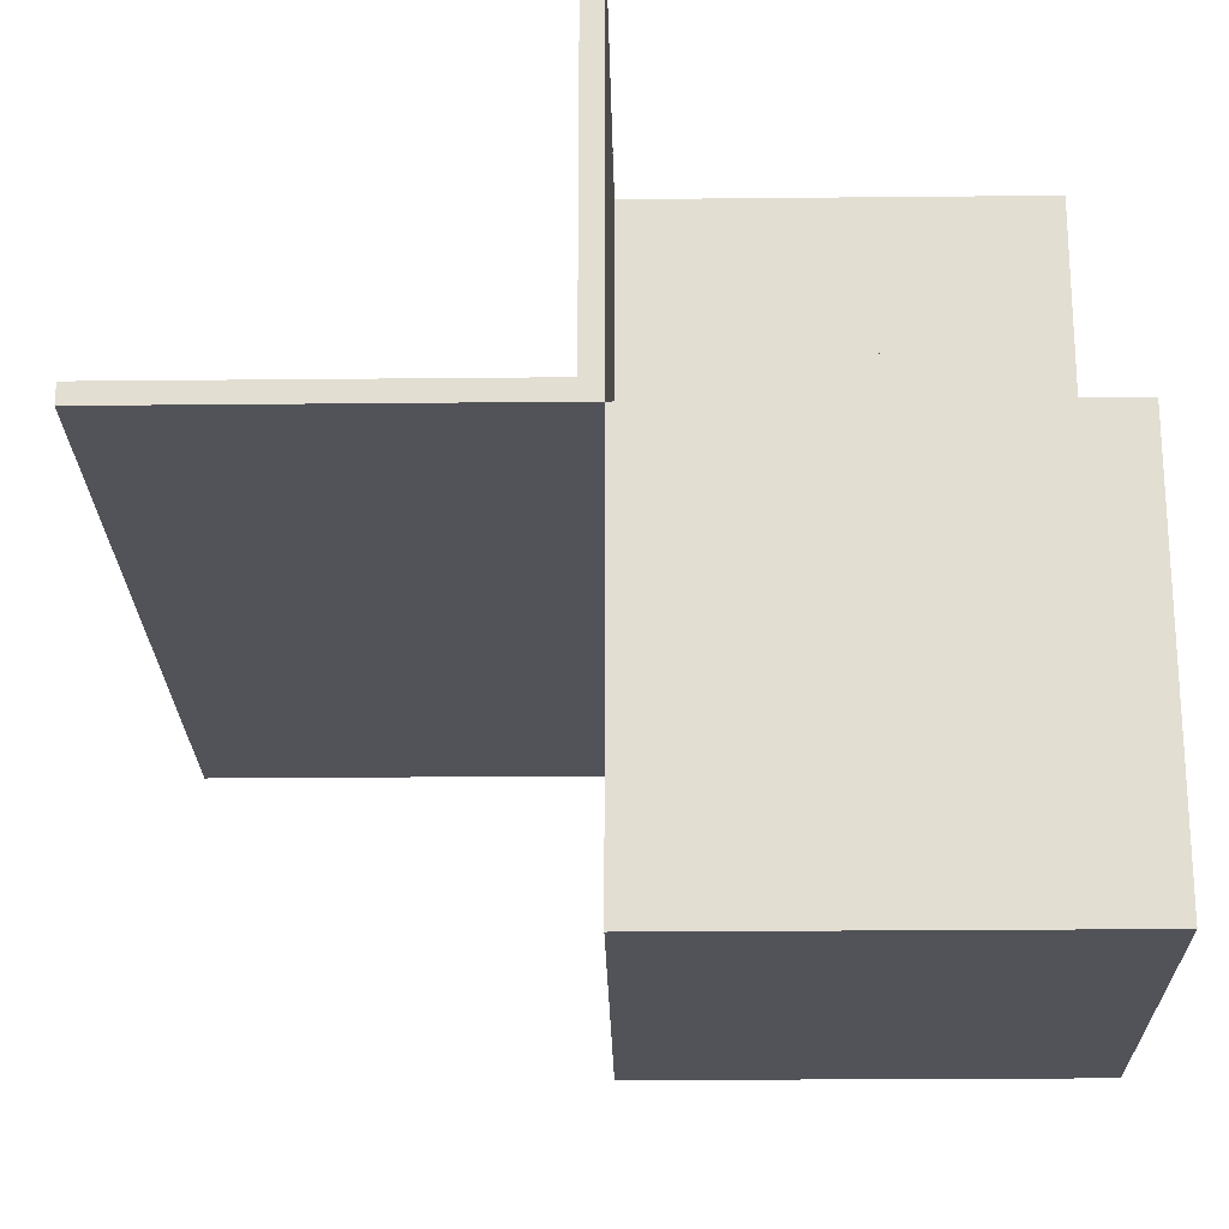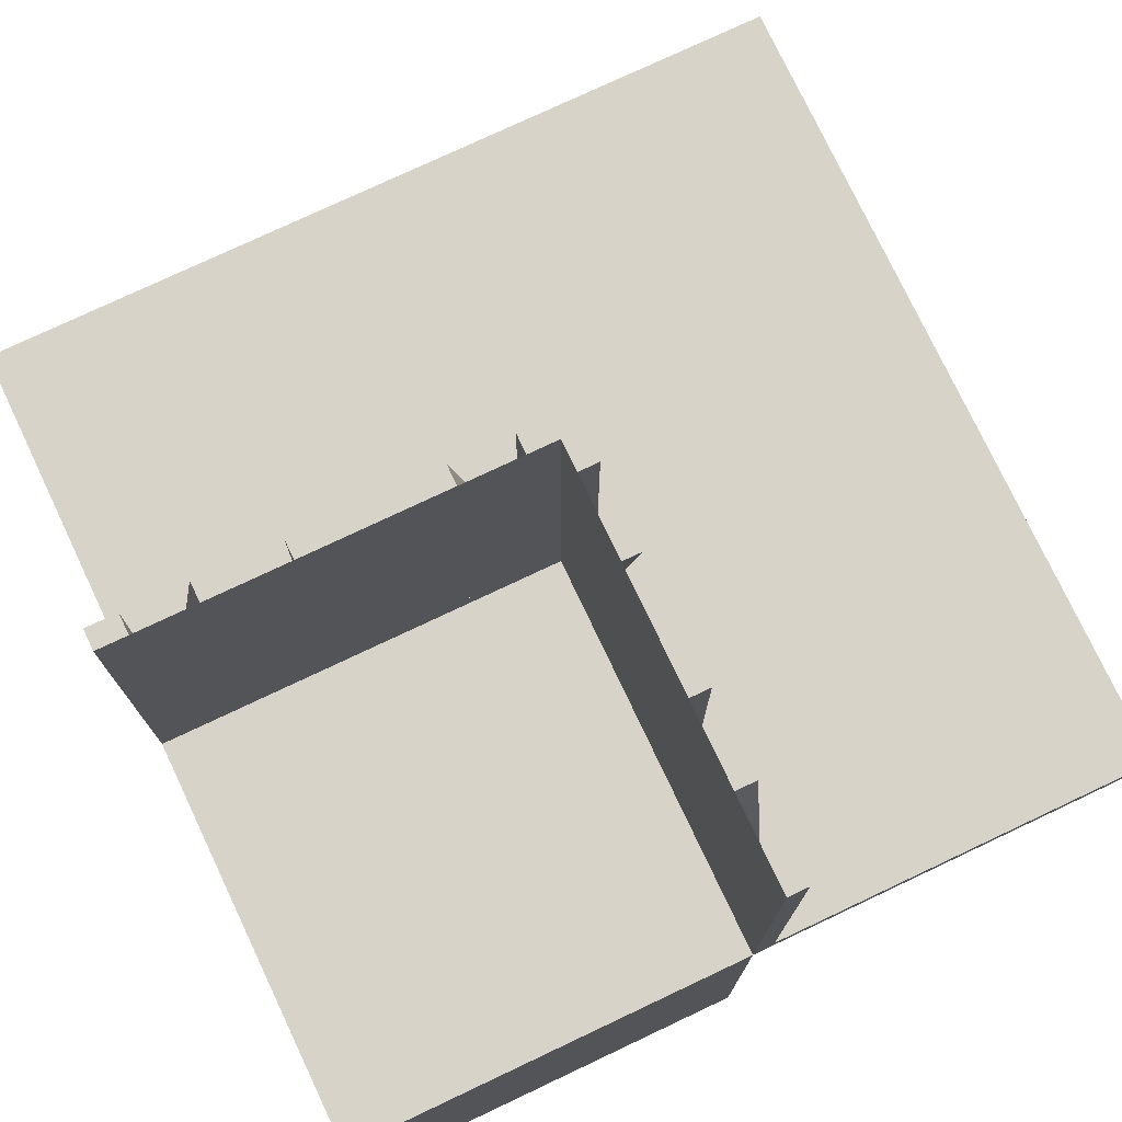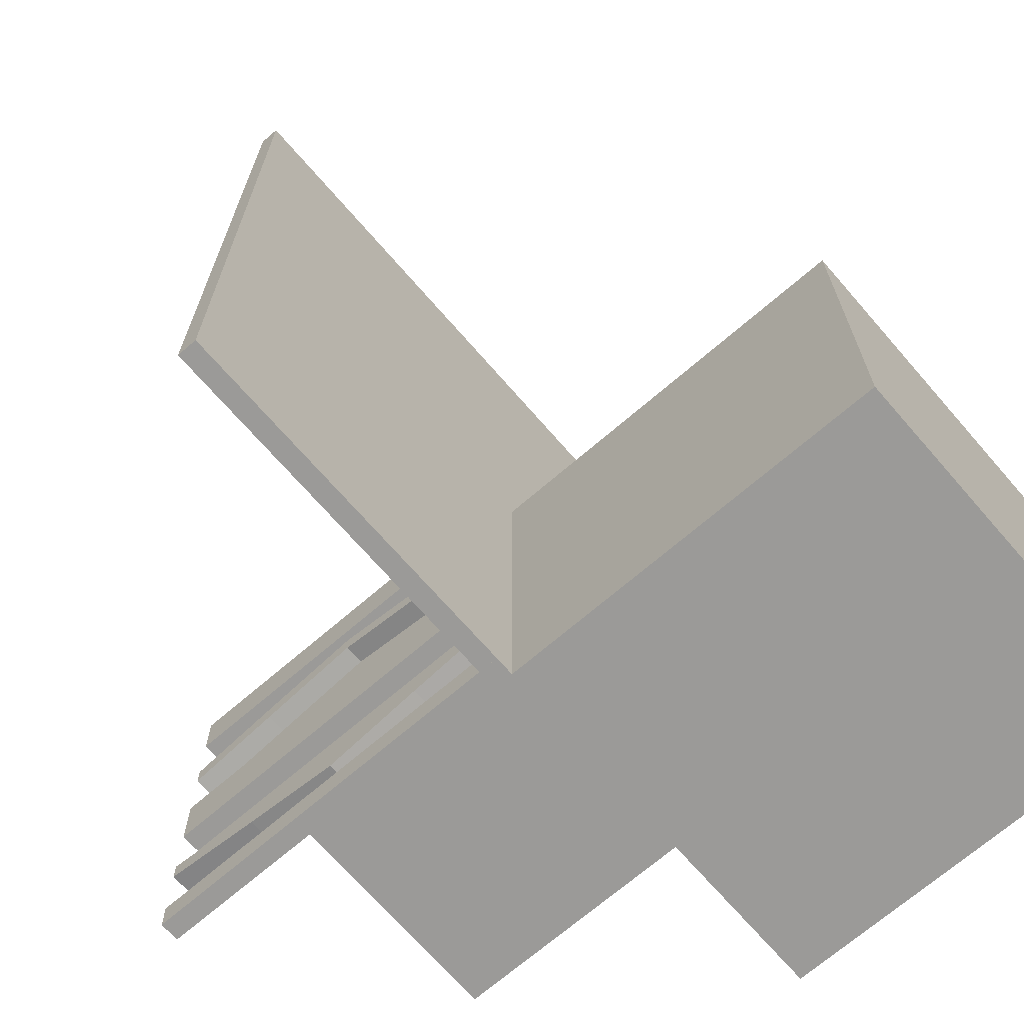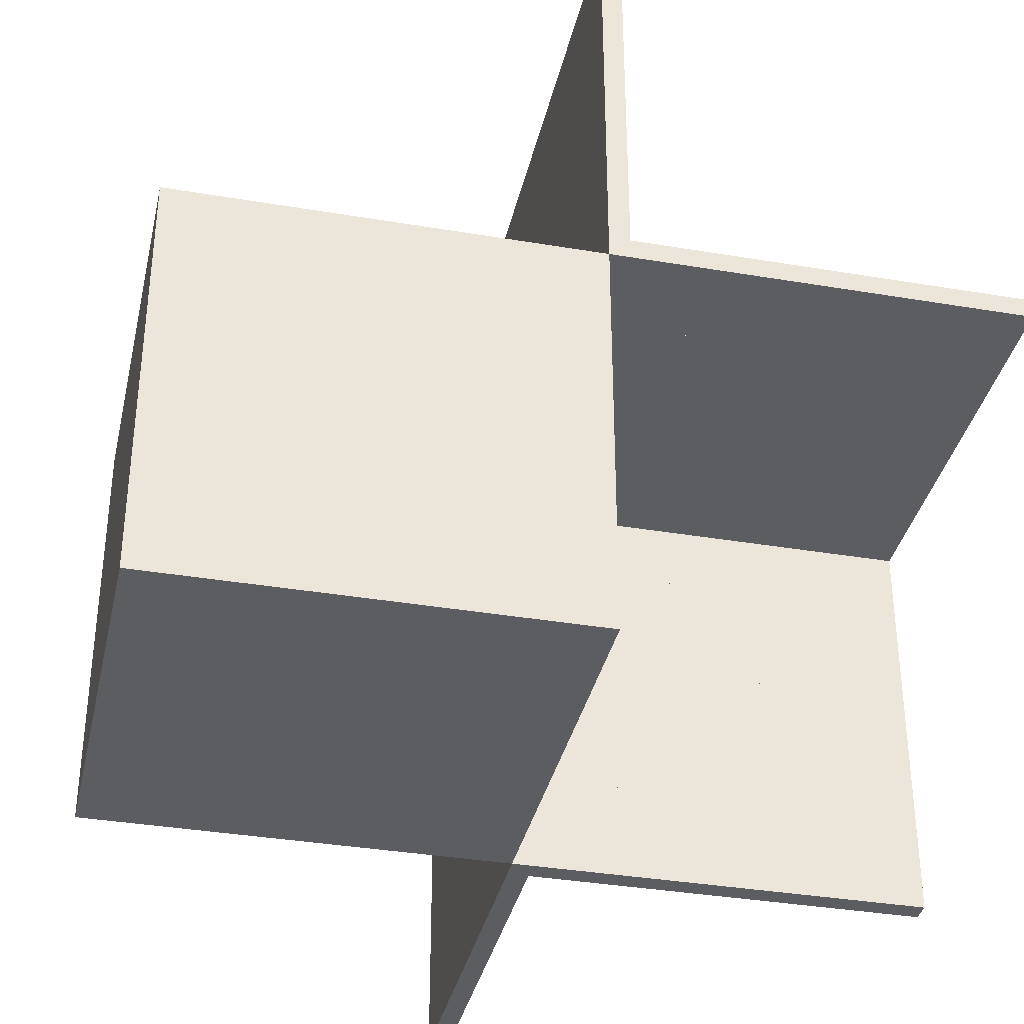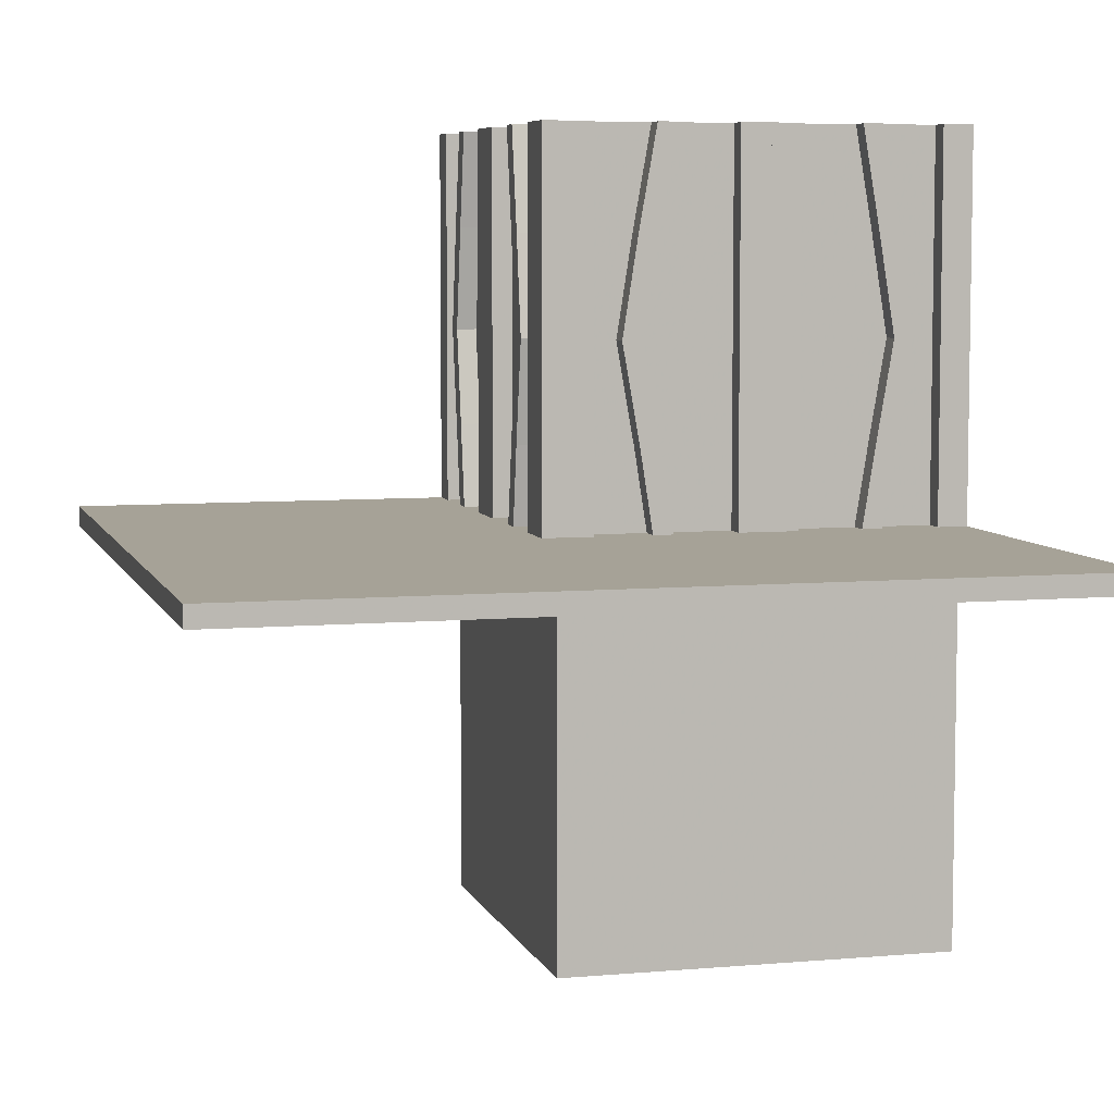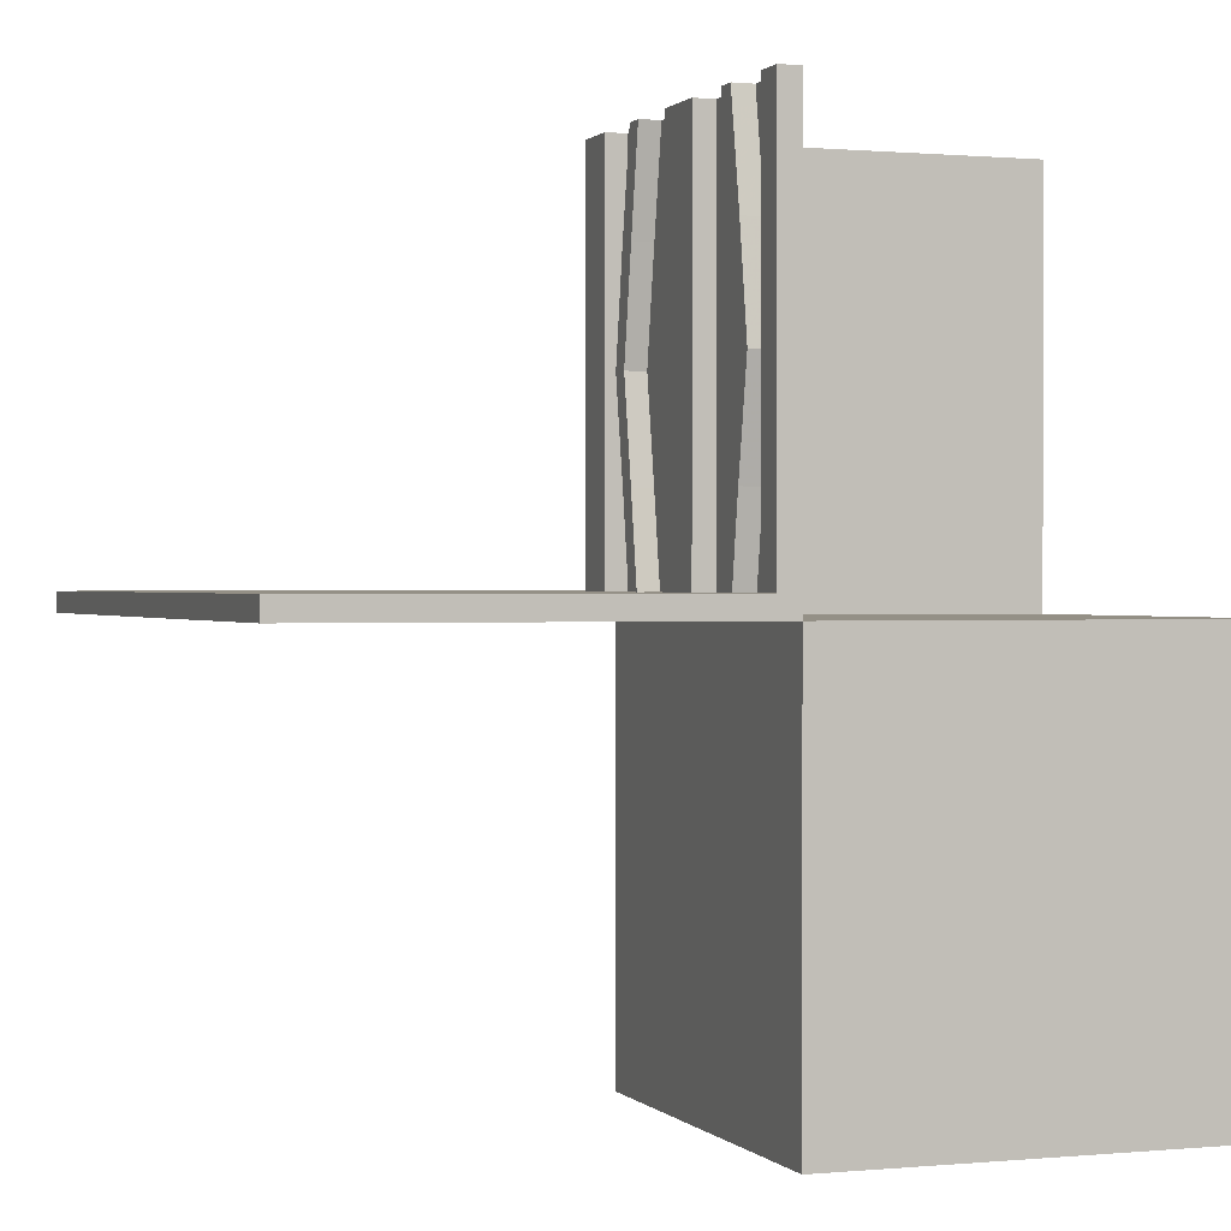
<metadata>
{"format":"obj","ext":"obj","renderer":"f3d","projection":"perspective","resolution":1024,"background":"white","views":[{"elev":-22.7,"azim":-89.0,"up":"+Z"},{"elev":76.1,"azim":-25.3,"up":"+Z"},{"elev":-69.4,"azim":130.9,"up":"+Y"},{"elev":-36.0,"azim":-102.5,"up":"+Y"},{"elev":6.5,"azim":165.1,"up":"+Z"},{"elev":0.6,"azim":-109.7,"up":"+Z"}]}
</metadata>
<code>
v 0 0 0
v 0 0 -0.5
v 0 0 0.5
v 0 0 0.025
v 0 -0.4098 0.3738
v 0 -0.1375 0
v 0 -0.1375 0.5
v 0 -0.09583 0.25
v 0 -0.1169 0.3798
v 0 -0.2125 0
v 0 -0.2125 0.5
v 0 -0.2875 0
v 0 -0.2875 0.5
v 0 -0.3831 0.3798
v 0 -0.4042 0.25
v 0 -0.3625 0
v 0 -0.3625 0.5
v 0 -0.09016 0.3738
v 0 -0.5 0
v 0 -0.5 -0.5
v 0 -0.5 0.5
v 0 -0.5 0.025
v 0 0.5 0
v 0 0.5 0.025
v 0 -0.3835 0.1298
v 0 -0.4068 0.1238
v 0 -0.0375 0
v 0 -0.0375 0.5
v 0 -0.1125 0
v 0 -0.1125 0.5
v 0 -0.07083 0.25
v 0 -0.25 0
v 0 -0.25 0.5
v 0 -0.4292 0.25
v 0 -0.3875 0
v 0 -0.3875 0.5
v 0 -0.4625 0
v 0 -0.4625 0.5
v 0 -0.09317 0.1238
v 0 -0.1165 0.1298
v -0.4098 0 0.3738
v -0.4098 0.025 0.3738
v -0.1375 0 0
v -0.1375 0 0.5
v -0.1375 0.025 0
v -0.1375 0.025 0.5
v -0.09583 0 0.25
v -0.09583 0.025 0.25
v -0.1169 0 0.3798
v -0.1169 0.025 0.3798
v -0.2125 0 0
v -0.2125 0 0.5
v -0.2125 0.025 0
v -0.2125 0.025 0.5
v -0.2875 0 0
v -0.2875 0 0.5
v -0.2875 0.025 0
v -0.2875 0.025 0.5
v -0.3831 0 0.3798
v -0.3831 0.025 0.3798
v -0.4042 0 0.25
v -0.4042 0.025 0.25
v -0.3625 0 0
v -0.3625 0 0.5
v -0.3625 0.025 0
v -0.3625 0.025 0.5
v -0.09016 0 0.3738
v -0.09016 0.025 0.3738
v -0.5 0 0
v -0.5 0 -0.5
v -0.5 0 0.5
v -0.5 0 0.025
v -0.5 -0.5 0
v -0.5 -0.5 -0.5
v -0.5 0.5 0
v -0.5 0.5 0.025
v -0.5 0.025 0
v -0.5 0.025 0.5
v 0.5 0 0
v 0.5 0 0.025
v 0.5 -0.5 0
v 0.5 -0.5 0.025
v 0.5 0.5 0
v 0.5 0.5 0.025
v -0.3835 0 0.1298
v -0.3835 0.025 0.1298
v -0.4068 0 0.1238
v -0.4068 0.025 0.1238
v -0.0375 0 0
v -0.0375 0 0.5
v -0.0375 0.025 0
v -0.0375 0.025 0.5
v 0.025 -0.4098 0.3738
v 0.025 -0.1375 0
v 0.025 -0.1375 0.5
v 0.025 -0.09583 0.25
v 0.025 -0.1169 0.3798
v 0.025 -0.2125 0
v 0.025 -0.2125 0.5
v 0.025 -0.2875 0
v 0.025 -0.2875 0.5
v 0.025 -0.3831 0.3798
v 0.025 -0.4042 0.25
v 0.025 -0.3625 0
v 0.025 -0.3625 0.5
v 0.025 -0.09016 0.3738
v 0.025 -0.5 0
v 0.025 -0.5 0.5
v 0.025 -0.3835 0.1298
v 0.025 -0.4068 0.1238
v 0.025 -0.0375 0
v 0.025 -0.0375 0.5
v 0.025 0.025 0
v 0.025 0.025 0.5
v 0.025 -0.1125 0
v 0.025 -0.1125 0.5
v 0.025 -0.07083 0.25
v 0.025 -0.25 0
v 0.025 -0.25 0.5
v 0.025 -0.4292 0.25
v 0.025 -0.3875 0
v 0.025 -0.3875 0.5
v 0.025 -0.4625 0
v 0.025 -0.4625 0.5
v 0.025 -0.09317 0.1238
v 0.025 -0.1165 0.1298
v -0.1125 0 0
v -0.1125 0 0.5
v -0.1125 0.025 0
v -0.1125 0.025 0.5
v -0.07083 0 0.25
v -0.07083 0.025 0.25
v -0.25 0 0
v -0.25 0 0.5
v -0.25 0.025 0
v -0.25 0.025 0.5
v -0.4292 0 0.25
v -0.4292 0.025 0.25
v -0.3875 0 0
v -0.3875 0 0.5
v -0.3875 0.025 0
v -0.3875 0.025 0.5
v -0.4625 0 0
v -0.4625 0 0.5
v -0.4625 0.025 0
v -0.4625 0.025 0.5
v -0.09317 0 0.1238
v -0.09317 0.025 0.1238
v -0.1165 0 0.1298
v -0.1165 0.025 0.1298
f 74 20 19
f 19 73 74
f 20 2 1
f 1 19 20
f 2 70 69
f 69 1 2
f 70 74 73
f 73 69 70
f 20 74 70
f 70 2 20
f 19 69 73
f 69 19 1
f 3 1 19
f 19 21 3
f 71 3 1
f 1 69 71
f 3 1 27
f 27 28 3
f 28 27 111
f 111 112 28
f 90 89 1
f 1 3 90
f 92 91 89
f 89 90 92
f 112 111 113
f 113 114 112
f 114 113 91
f 91 92 114
f 1 89 91
f 113 111 1
f 27 1 111
f 91 113 1
f 3 92 90
f 114 3 112
f 28 112 3
f 92 3 114
f 36 122 105
f 105 17 36
f 110 26 35
f 35 121 110
f 26 110 120
f 120 34 26
f 122 36 5
f 5 93 122
f 93 5 34
f 34 120 93
f 16 104 121
f 121 35 16
f 102 14 17
f 17 105 102
f 14 102 103
f 103 15 14
f 104 16 25
f 25 109 104
f 109 25 15
f 15 103 109
f 109 103 110
f 93 120 103
f 110 103 120
f 103 102 93
f 121 109 110
f 121 104 109
f 105 122 102
f 102 122 93
f 25 26 15
f 5 15 34
f 26 34 15
f 15 5 14
f 35 26 25
f 35 25 16
f 17 14 36
f 14 5 36
f 37 19 21
f 21 38 37
f 19 107 108
f 108 21 19
f 107 123 124
f 124 108 107
f 123 37 38
f 38 124 123
f 19 37 123
f 123 107 19
f 21 124 38
f 124 21 108
f 116 30 7
f 7 95 116
f 39 125 115
f 115 29 39
f 125 39 31
f 31 117 125
f 30 116 106
f 106 18 30
f 18 106 117
f 117 31 18
f 94 6 29
f 29 115 94
f 9 97 95
f 95 7 9
f 97 9 8
f 8 96 97
f 6 94 126
f 126 40 6
f 40 126 96
f 96 8 40
f 40 8 39
f 18 31 8
f 39 8 31
f 8 9 18
f 29 40 39
f 29 6 40
f 7 30 9
f 9 30 18
f 126 125 96
f 106 96 117
f 125 117 96
f 96 106 97
f 115 125 126
f 115 126 94
f 95 97 116
f 97 106 116
f 32 12 13
f 13 33 32
f 12 100 101
f 101 13 12
f 100 118 119
f 119 101 100
f 118 32 33
f 33 119 118
f 12 32 118
f 118 100 12
f 13 119 33
f 119 13 101
f 10 32 33
f 33 11 10
f 32 118 119
f 119 33 32
f 118 98 99
f 99 119 118
f 98 10 11
f 11 99 98
f 32 10 98
f 98 118 32
f 33 99 11
f 99 33 119
f 128 130 46
f 46 44 128
f 148 147 127
f 127 129 148
f 147 148 132
f 132 131 147
f 130 128 67
f 67 68 130
f 68 67 131
f 131 132 68
f 43 45 129
f 129 127 43
f 50 49 44
f 44 46 50
f 49 50 48
f 48 47 49
f 45 43 149
f 149 150 45
f 150 149 47
f 47 48 150
f 150 48 148
f 68 132 48
f 148 48 132
f 48 50 68
f 129 150 148
f 129 45 150
f 46 130 50
f 50 130 68
f 149 147 47
f 67 47 131
f 147 131 47
f 47 67 49
f 127 147 149
f 127 149 43
f 44 49 128
f 49 67 128
f 142 140 64
f 64 66 142
f 87 88 141
f 141 139 87
f 88 87 137
f 137 138 88
f 140 142 42
f 42 41 140
f 41 42 138
f 138 137 41
f 65 63 139
f 139 141 65
f 59 60 66
f 66 64 59
f 60 59 61
f 61 62 60
f 63 65 86
f 86 85 63
f 85 86 62
f 62 61 85
f 85 61 87
f 41 137 61
f 87 61 137
f 61 59 41
f 139 85 87
f 139 63 85
f 64 140 59
f 59 140 41
f 86 88 62
f 42 62 138
f 88 138 62
f 62 42 60
f 141 88 86
f 141 86 65
f 66 60 142
f 60 42 142
f 133 51 52
f 52 134 133
f 51 53 54
f 54 52 51
f 53 135 136
f 136 54 53
f 135 133 134
f 134 136 135
f 51 133 135
f 135 53 51
f 52 136 134
f 136 52 54
f 55 133 134
f 134 56 55
f 133 135 136
f 136 134 133
f 135 57 58
f 58 136 135
f 57 55 56
f 56 58 57
f 133 55 57
f 57 135 133
f 134 58 56
f 58 134 136
f 69 143 144
f 144 71 69
f 143 145 146
f 146 144 143
f 145 77 78
f 78 146 145
f 77 69 71
f 71 78 77
f 143 69 77
f 77 145 143
f 144 78 71
f 78 144 146
f 75 23 24
f 24 76 75
f 23 1 4
f 4 24 23
f 1 69 72
f 72 4 1
f 69 75 76
f 76 72 69
f 23 75 69
f 69 1 23
f 24 72 76
f 72 24 4
f 75 23 1
f 1 69 75
f 81 19 22
f 22 82 81
f 19 1 4
f 4 22 19
f 1 79 80
f 80 4 1
f 79 81 82
f 82 80 79
f 19 81 79
f 79 1 19
f 22 80 82
f 80 22 4
f 81 19 1
f 1 79 81
f 83 23 24
f 24 84 83
f 23 1 4
f 4 24 23
f 1 79 80
f 80 4 1
f 79 83 84
f 84 80 79
f 23 83 79
f 79 1 23
f 24 80 84
f 80 24 4
f 83 23 1
f 1 79 83

</code>
